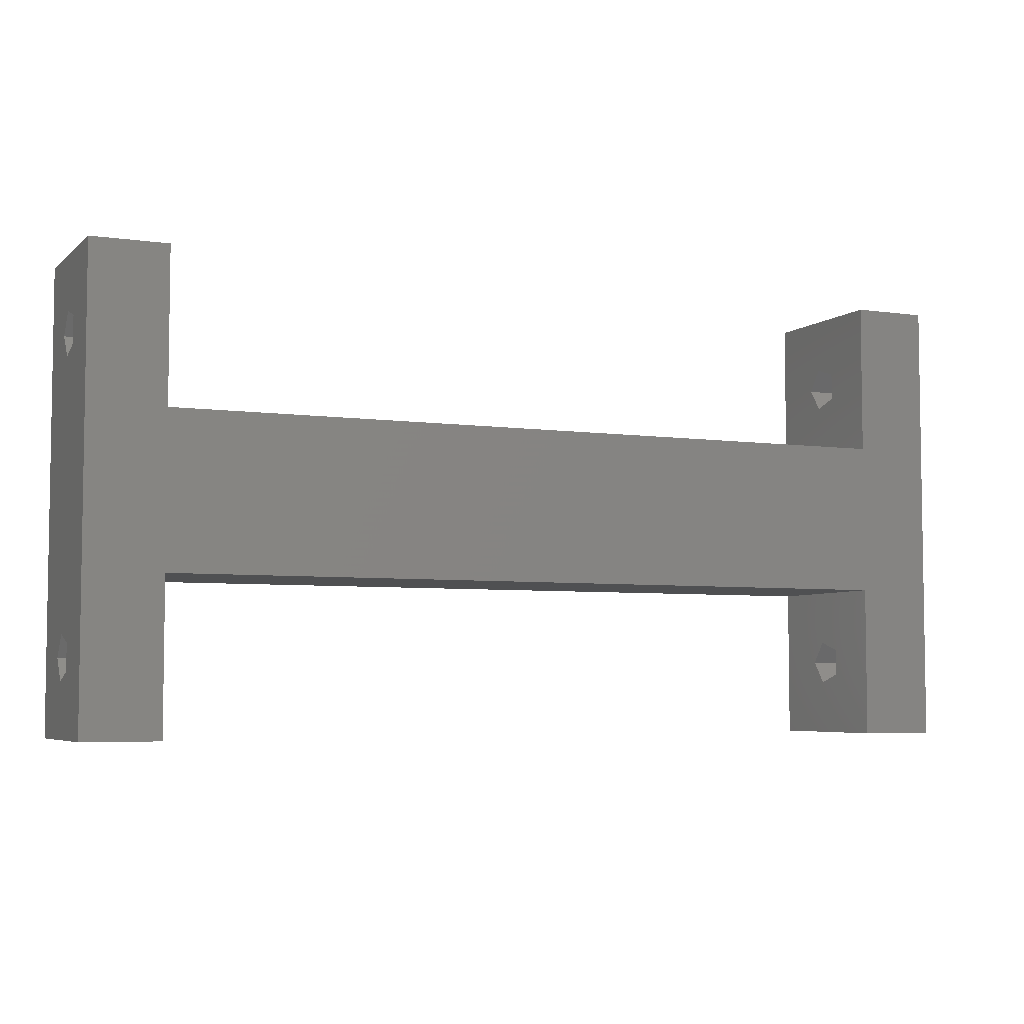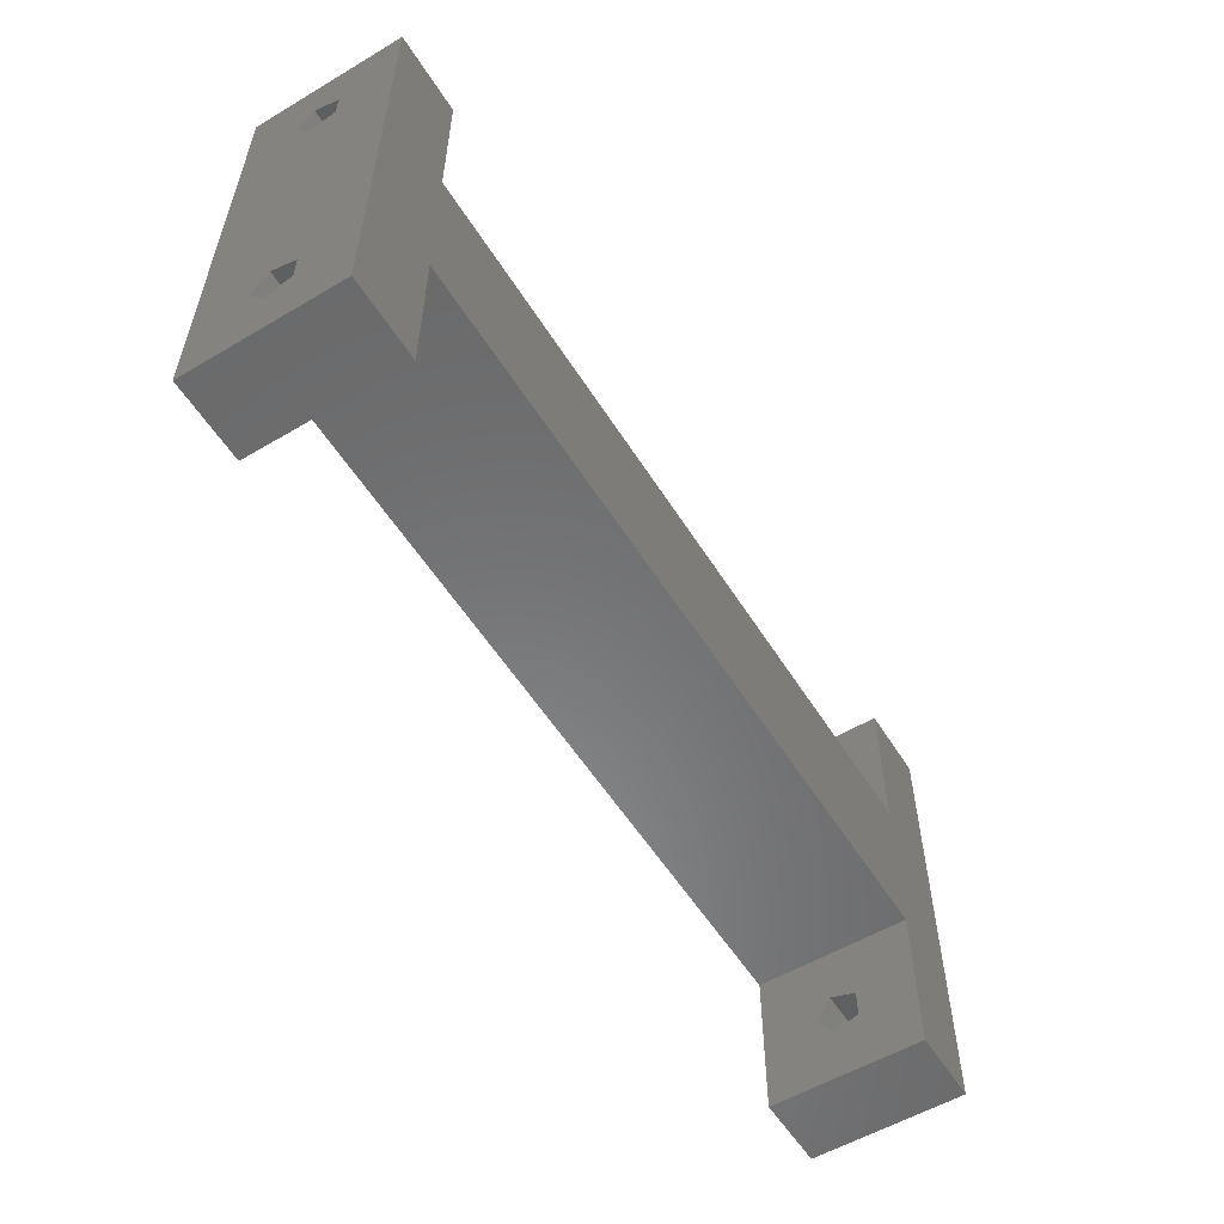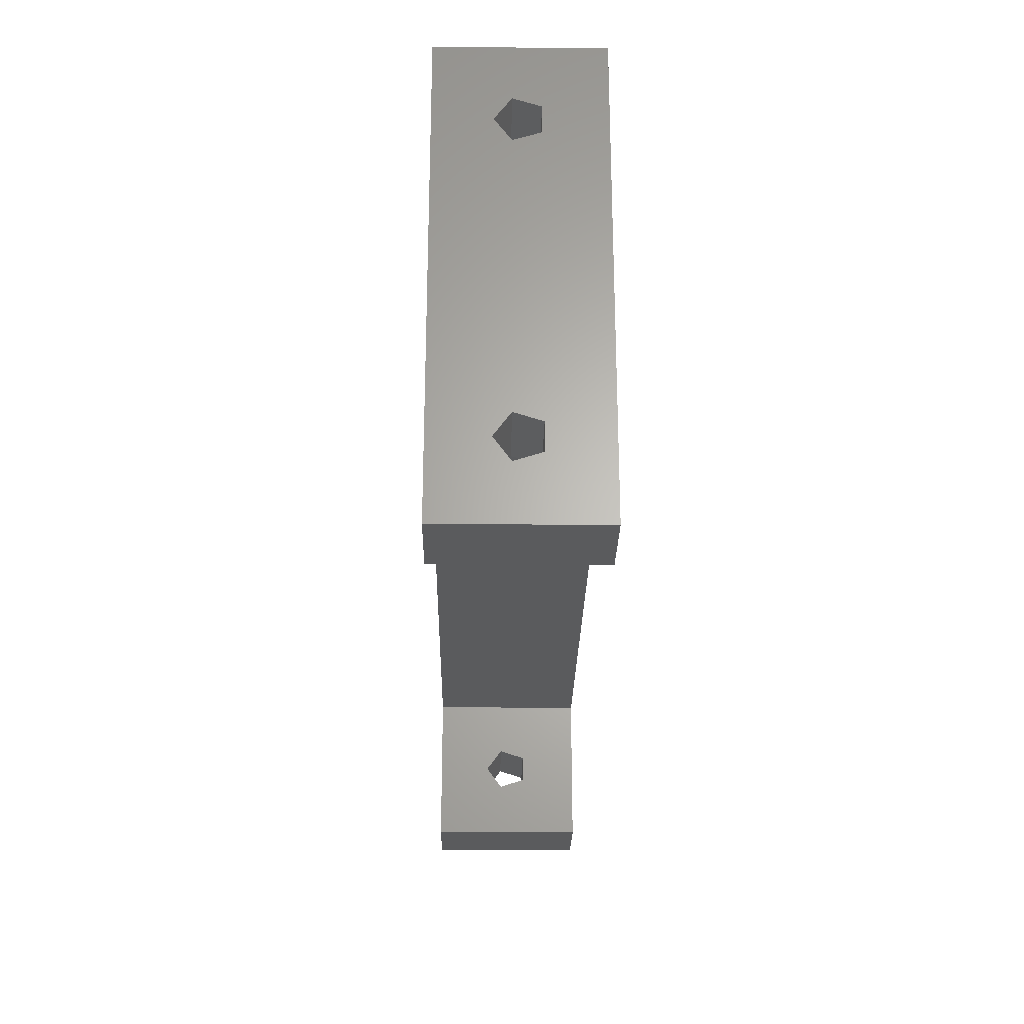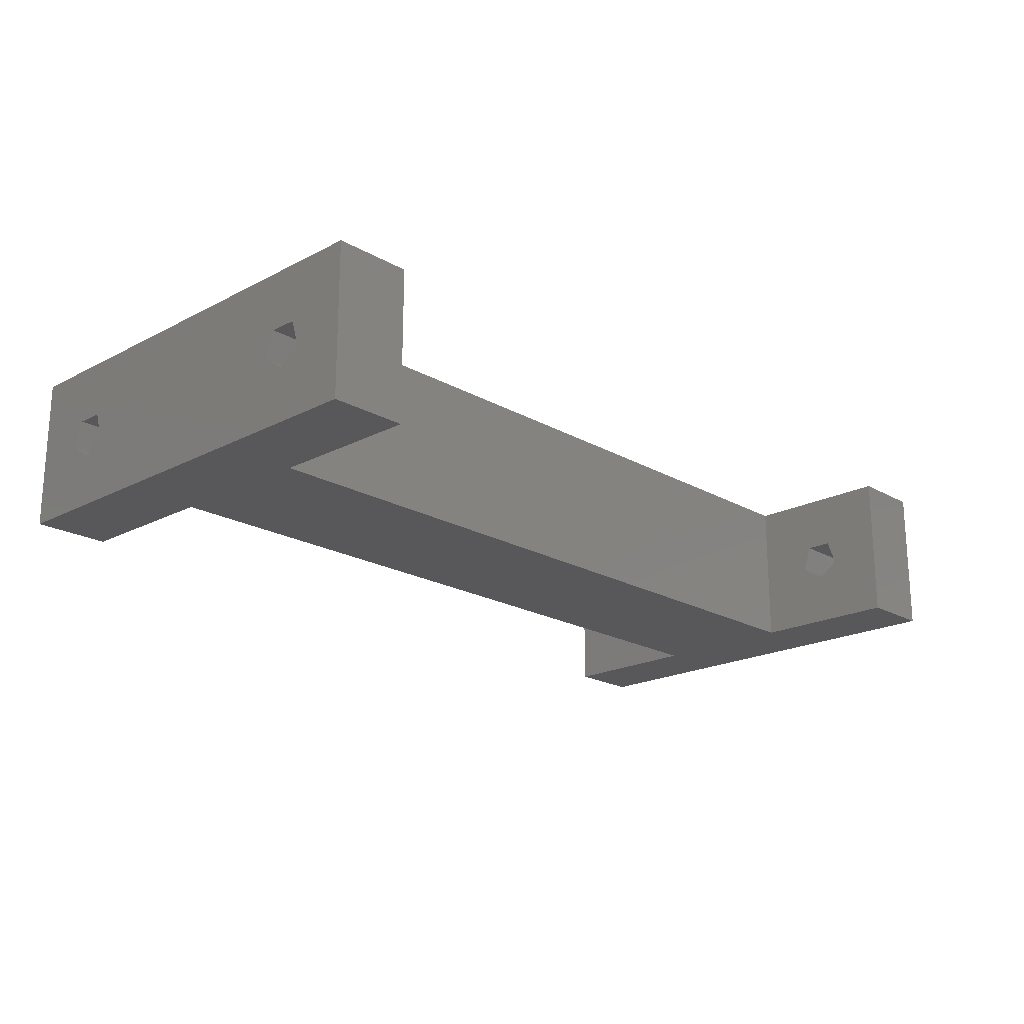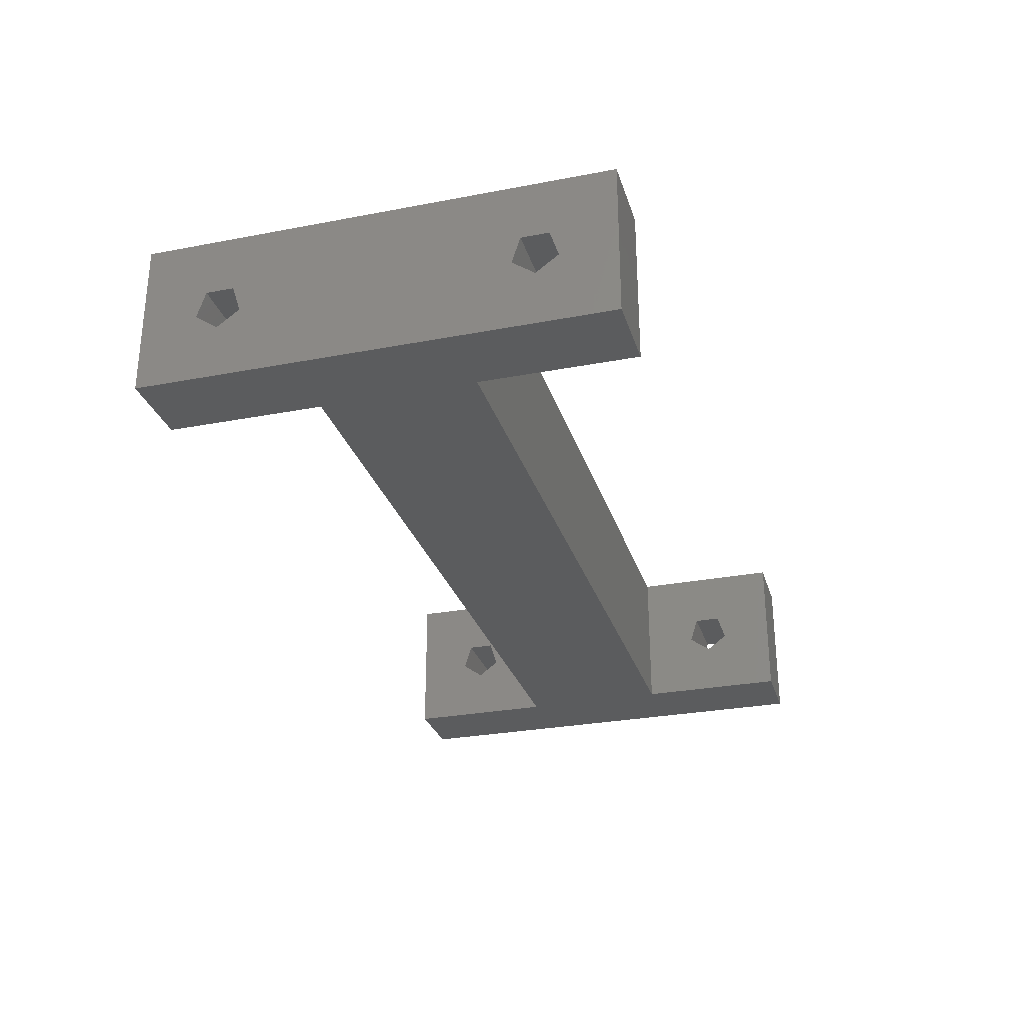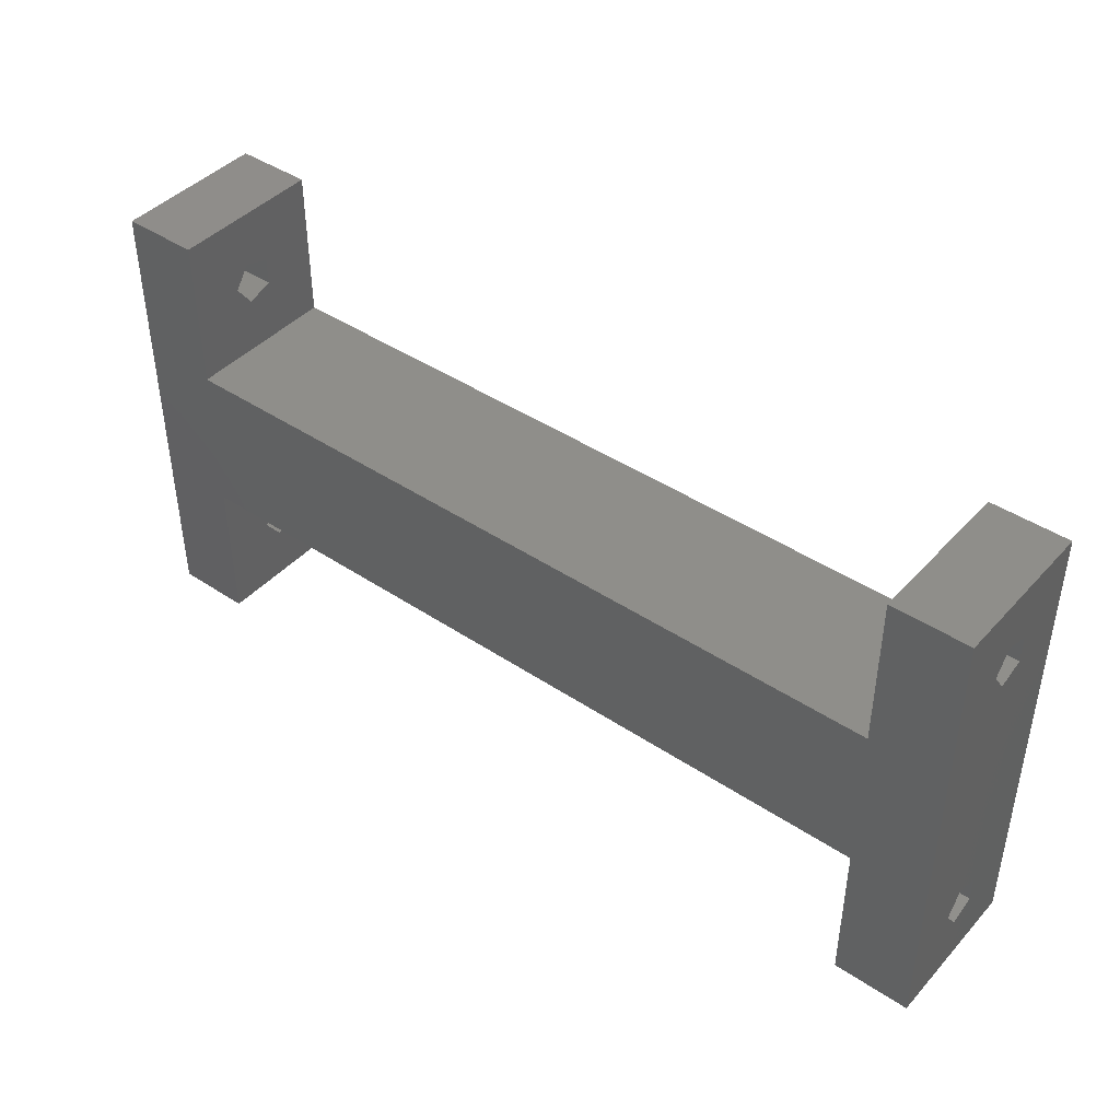
<metadata>
{"format":"stl","ext":"stl","renderer":"f3d","projection":"perspective","resolution":1024,"background":"white","views":[{"elev":-5.2,"azim":-24.4,"up":"+Y"},{"elev":-56.0,"azim":-58.2,"up":"+Y"},{"elev":-25.5,"azim":-90.9,"up":"+Y"},{"elev":-20.1,"azim":-46.3,"up":"+Z"},{"elev":-28.6,"azim":106.0,"up":"+Z"},{"elev":42.8,"azim":-141.5,"up":"+Y"}]}
</metadata>
<code>
# stl→obj: 64 verts, 140 faces
v 0 30 0
v 0 26.43 4.536
v 0 30 10
v 0 25 3.5
v 0 6.427 4.536
v 0 23.57 4.536
v 0 5 3.5
v 0 0 0
v 0 3.573 4.536
v 0 25.88 6.214
v 0 24.12 6.214
v 0 5.882 6.214
v 0 0 10
v 0 4.118 6.214
v 5 20 10
v 5 30 10
v 5 10 10
v 5 0 10
v 55 10 10
v 55 20 10
v 60 30 10
v 55 30 10
v 60 0 10
v 55 0 10
v 5 6.427 4.536
v 5 10 0
v 5 5.882 6.214
v 5 4.118 6.214
v 5 3.573 4.536
v 5 5 3.5
v 5 0 0
v 5 26.43 4.536
v 5 30 0
v 5 25.88 6.214
v 5 24.12 6.214
v 5 23.57 4.536
v 5 25 3.5
v 5 20 0
v 55 20 0
v 55 10 0
v 60 0 0
v 55 0 0
v 60 30 0
v 55 30 0
v 55 6.427 4.536
v 55 5 3.5
v 55 3.573 4.536
v 55 5.882 6.214
v 55 4.118 6.214
v 55 26.43 4.536
v 55 25 3.5
v 55 23.57 4.536
v 55 25.88 6.214
v 55 24.12 6.214
v 60 26.43 4.536
v 60 25.88 6.214
v 60 24.12 6.214
v 60 6.427 4.536
v 60 23.57 4.536
v 60 5.882 6.214
v 60 4.118 6.214
v 60 3.573 4.536
v 60 25 3.5
v 60 5 3.5
f 1 2 3
f 1 4 2
f 4 5 6
f 7 4 1
f 4 7 5
f 7 8 9
f 8 7 1
f 10 3 2
f 11 3 10
f 5 11 6
f 12 11 5
f 11 12 3
f 13 12 14
f 13 9 8
f 12 13 3
f 9 13 14
f 3 15 16
f 15 3 17
f 13 17 3
f 17 13 18
f 15 19 20
f 19 15 17
f 20 21 22
f 21 20 23
f 19 23 20
f 23 19 24
f 17 25 26
f 17 27 25
f 17 28 27
f 28 18 29
f 18 28 17
f 30 26 25
f 30 31 26
f 29 31 30
f 31 29 18
f 16 32 33
f 16 34 32
f 16 35 34
f 35 15 36
f 15 35 16
f 37 33 32
f 37 38 33
f 36 38 37
f 38 36 15
f 8 26 31
f 26 8 38
f 1 38 8
f 38 1 33
f 26 39 40
f 39 26 38
f 40 41 42
f 41 40 43
f 39 43 40
f 43 39 44
f 8 18 13
f 18 8 31
f 33 3 16
f 3 33 1
f 40 45 19
f 40 46 45
f 46 42 47
f 42 46 40
f 48 19 45
f 49 19 48
f 24 47 42
f 49 24 19
f 47 24 49
f 44 50 22
f 44 51 50
f 51 39 52
f 39 51 44
f 53 22 50
f 54 22 53
f 20 52 39
f 54 20 22
f 52 20 54
f 39 15 20
f 15 39 38
f 26 19 17
f 19 26 40
f 21 55 43
f 21 56 55
f 21 57 56
f 57 58 59
f 60 57 21
f 57 60 58
f 23 60 21
f 61 23 62
f 60 23 61
f 63 43 55
f 58 63 59
f 64 63 58
f 63 64 43
f 64 41 43
f 62 41 64
f 41 62 23
f 42 23 24
f 23 42 41
f 43 22 21
f 22 43 44
f 5 30 25
f 30 5 7
f 45 64 58
f 64 45 46
f 14 27 28
f 27 14 12
f 49 60 61
f 60 49 48
f 5 27 12
f 27 5 25
f 45 60 48
f 60 45 58
f 29 14 28
f 14 29 9
f 62 49 61
f 49 62 47
f 46 62 64
f 62 46 47
f 7 29 30
f 29 7 9
f 2 37 32
f 37 2 4
f 50 63 55
f 63 50 51
f 11 34 35
f 34 11 10
f 54 56 57
f 56 54 53
f 2 34 10
f 34 2 32
f 50 56 53
f 56 50 55
f 36 11 35
f 11 36 6
f 59 54 57
f 54 59 52
f 51 59 63
f 59 51 52
f 4 36 37
f 36 4 6

</code>
